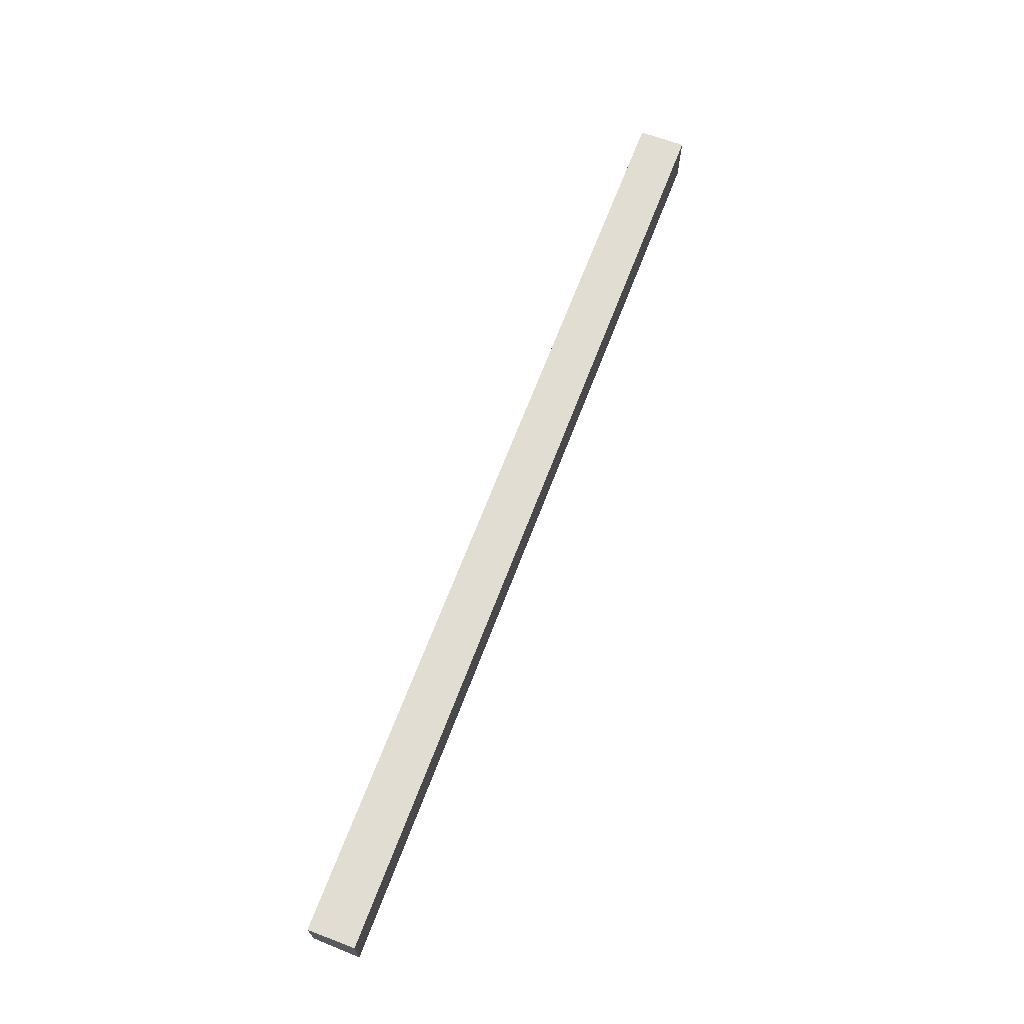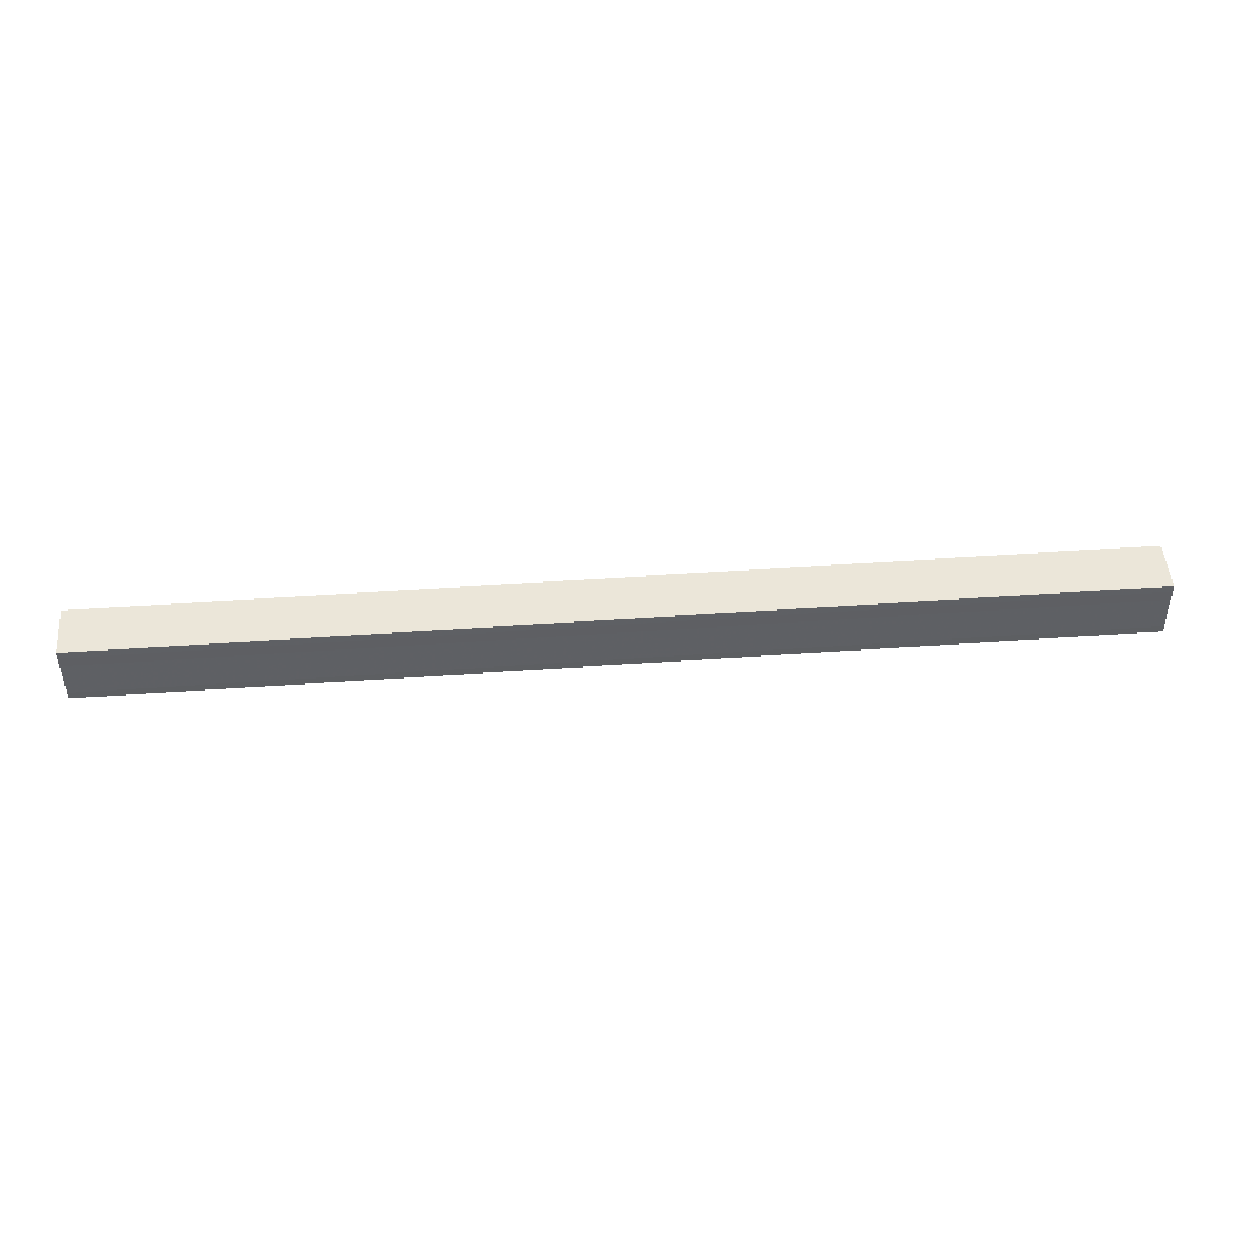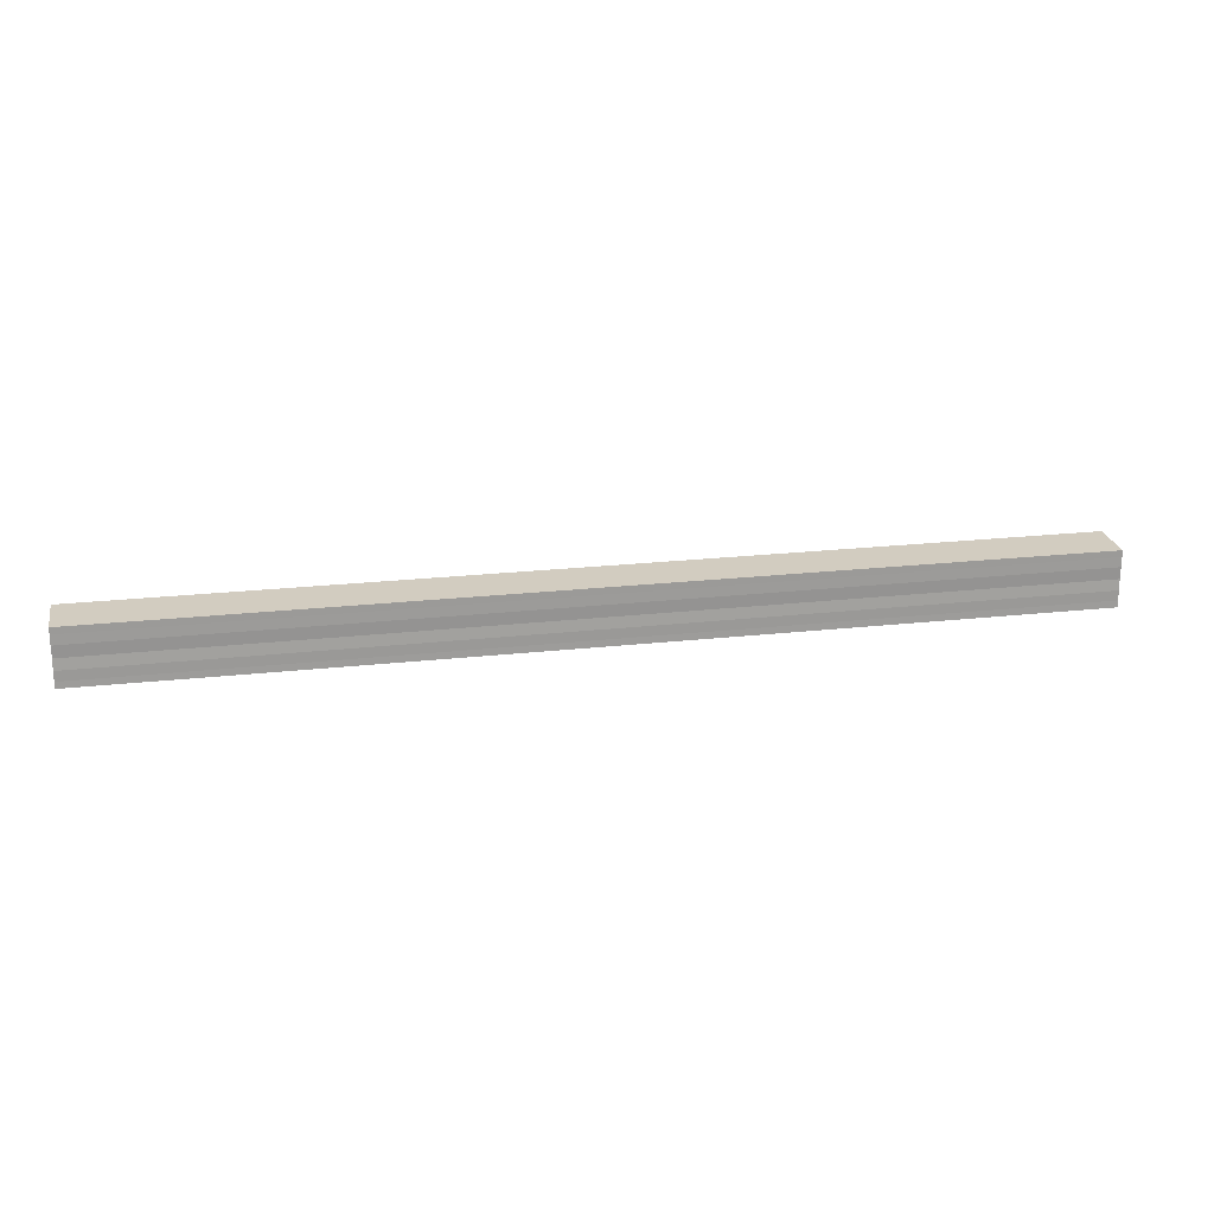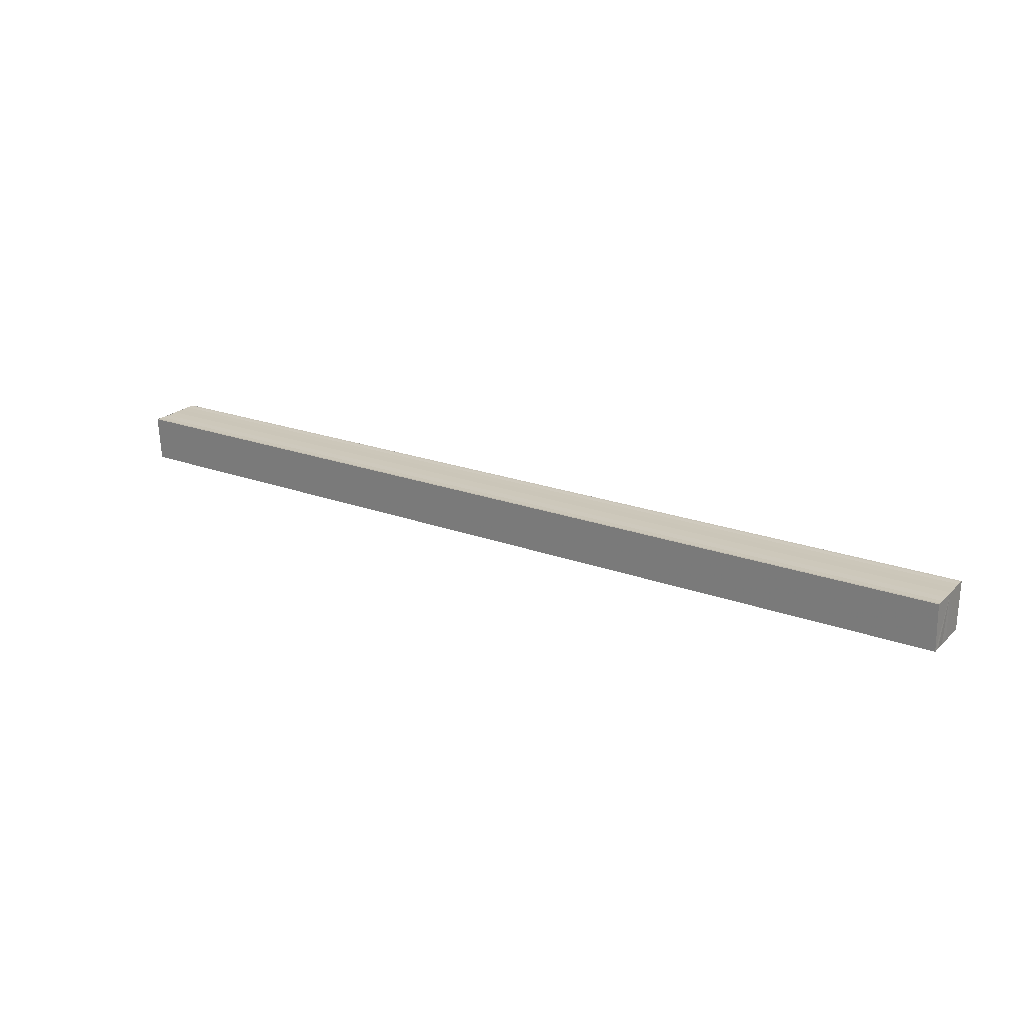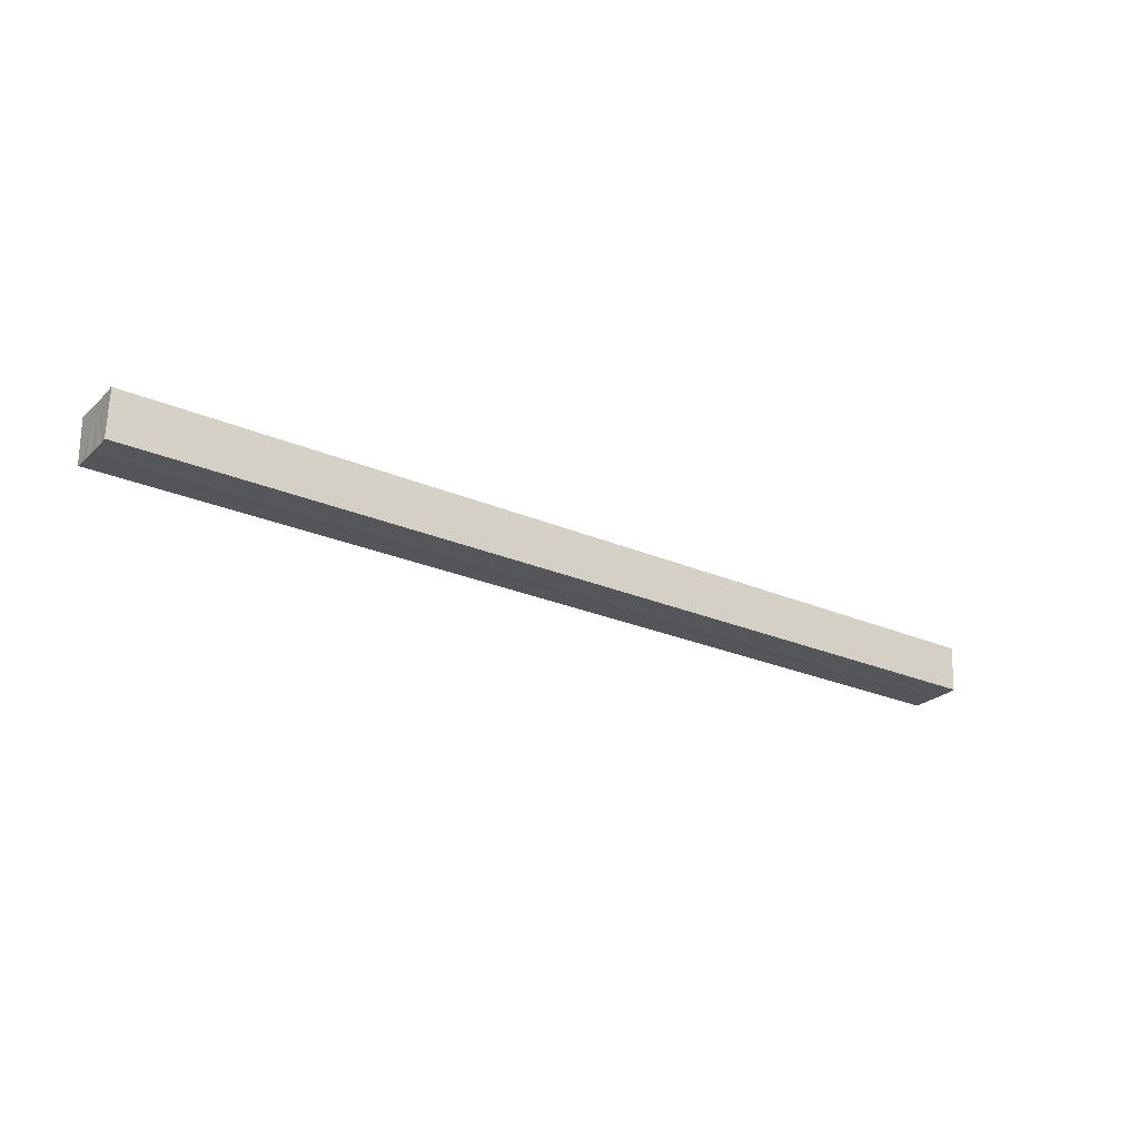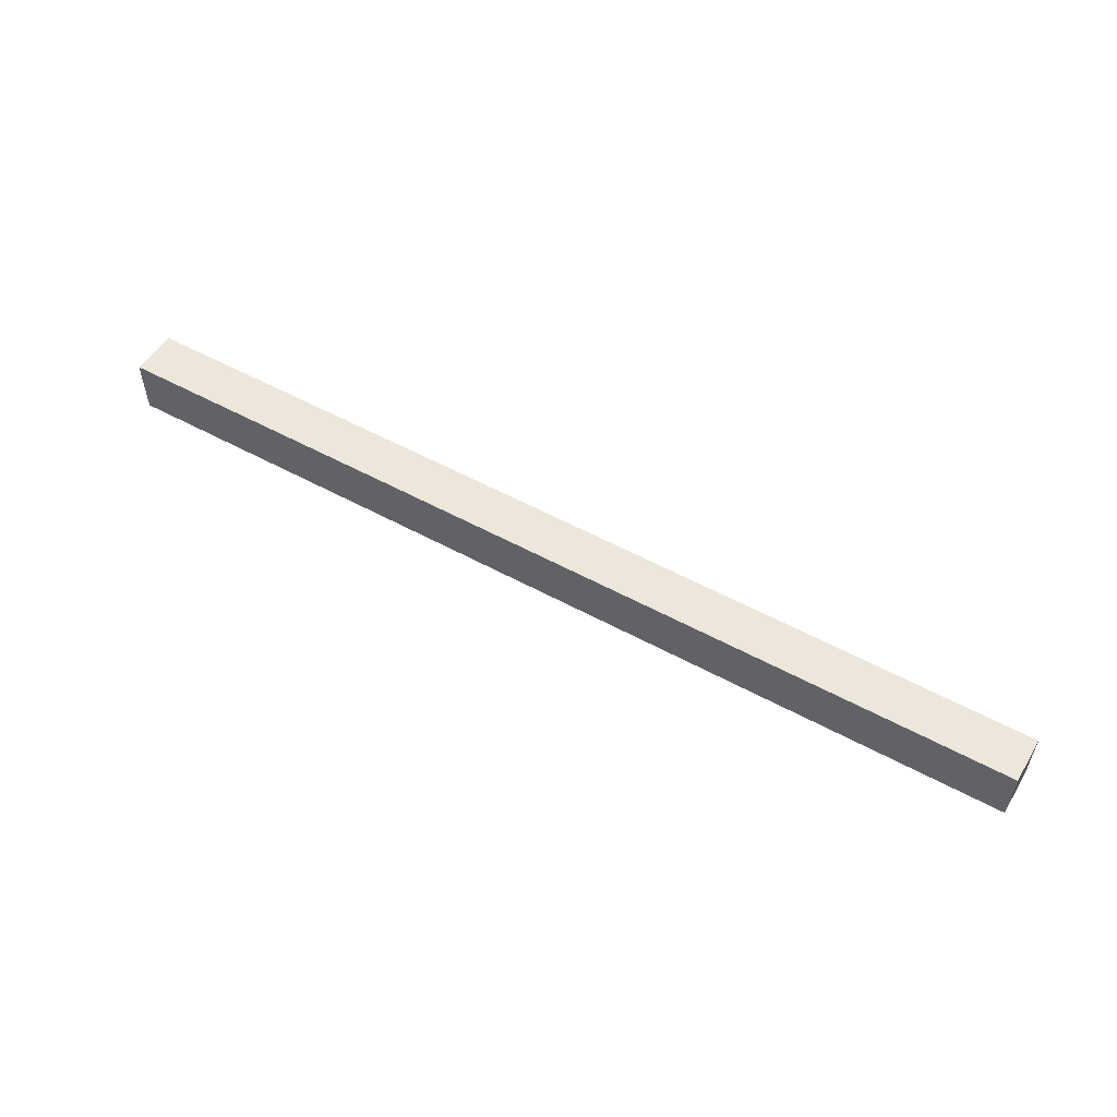
<metadata>
{"format":"obj","ext":"obj","renderer":"f3d","projection":"perspective","resolution":1024,"background":"white","views":[{"elev":67.8,"azim":-69.1,"up":"+Z"},{"elev":45.5,"azim":-4.8,"up":"+Z"},{"elev":21.4,"azim":-11.4,"up":"+Z"},{"elev":21.8,"azim":32.9,"up":"+Y"},{"elev":-25.4,"azim":145.2,"up":"+Y"},{"elev":55.1,"azim":-150.2,"up":"+Z"}]}
</metadata>
<code>
o 16357
v 2244 1865 7.086
v 2244 1865 7.087
v 2243 1865 7.086
v 2244 1865 7.087
v 2243 1865 7.087
v 2244 1865 7.093
v 2244 1865 7.086
v 2244 1865 7.088
v 2244 1865 7.09
v 2244 1865 7.093
v 2244 1865 7.095
v 2244 1865 7.097
v 2244 1865 7.099
v 2244 1865 7.099
v 2243 1865 7.099
v 2243 1865 7.099
v 2244 1865 7.099
v 2244 1865 7.099
v 2243 1865 7.097
v 2243 1865 7.099
v 2243 1865 7.095
v 2244 1865 7.097
v 2243 1865 7.093
v 2244 1865 7.095
v 2243 1865 7.09
v 2244 1865 7.093
v 2243 1865 7.088
v 2244 1865 7.09
v 2243 1865 7.087
v 2244 1865 7.088
v 2244 1865 7.087
v 2244 1865 7.088
v 2244 1865 7.09
v 2243 1865 7.088
v 2244 1865 7.093
v 2243 1865 7.09
v 2244 1865 7.095
v 2243 1865 7.093
v 2244 1865 7.097
v 2243 1865 7.095
v 2244 1865 7.099
v 2243 1865 7.097
v 2244 1865 7.099
v 2244 1865 7.099
v 2243 1865 7.099
v 2243 1865 7.099
v 2243 1865 7.099
v 2244 1865 7.097
v 2243 1865 7.097
v 2244 1865 7.095
v 2243 1865 7.095
v 2243 1865 7.093
v 2244 1865 7.09
v 2243 1865 7.09
v 2244 1865 7.088
v 2243 1865 7.088
v 2244 1865 7.087
v 2243 1865 7.087
v 2244 1865 7.086
v 2243 1865 7.086
v 2243 1865 7.087
v 2243 1865 7.088
v 2243 1865 7.09
v 2243 1865 7.093
v 2243 1865 7.095
v 2243 1865 7.097
v 2243 1865 7.099
v 2243 1865 7.099
f 1 2 3
f 3 4 5
f 6 4 7
f 6 8 4
f 6 9 8
f 6 10 9
f 6 11 10
f 6 12 11
f 6 13 12
f 6 14 13
f 15 14 16
f 17 18 15
f 19 13 20
f 21 22 19
f 23 24 21
f 25 26 23
f 27 28 25
f 29 30 27
f 31 32 29
f 32 33 34
f 33 35 36
f 35 37 38
f 37 39 40
f 39 41 42
f 43 44 45
f 46 44 47
f 44 48 47
f 47 48 49
f 48 50 49
f 49 50 51
f 50 6 51
f 51 6 52
f 6 53 52
f 52 53 54
f 53 55 54
f 54 55 56
f 55 57 56
f 56 57 58
f 57 59 58
f 58 7 60
f 52 60 61
f 52 61 62
f 52 62 63
f 52 63 64
f 52 64 65
f 52 65 66
f 52 66 67
f 52 67 68

</code>
